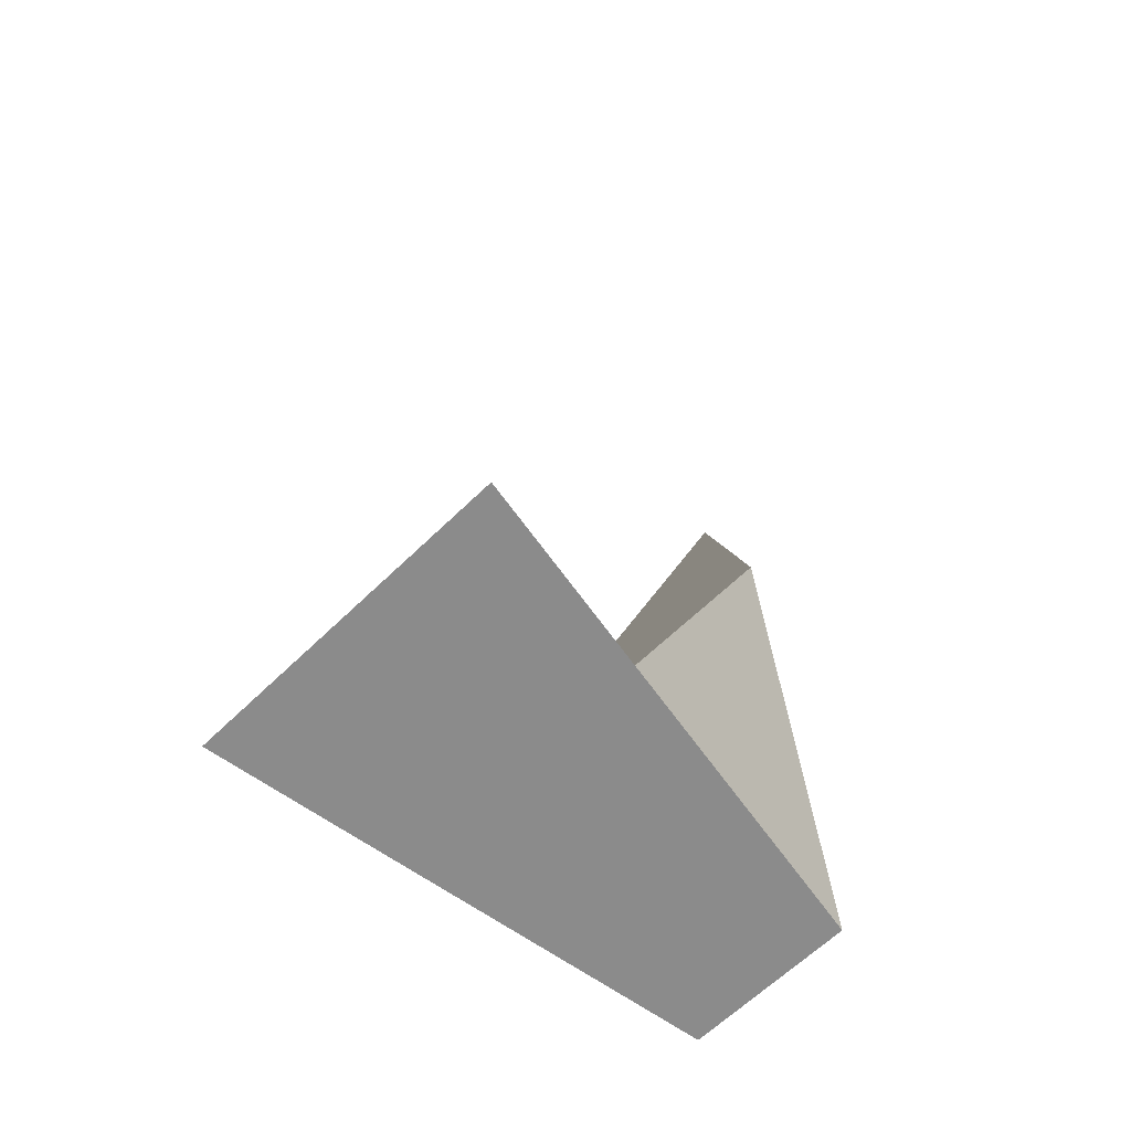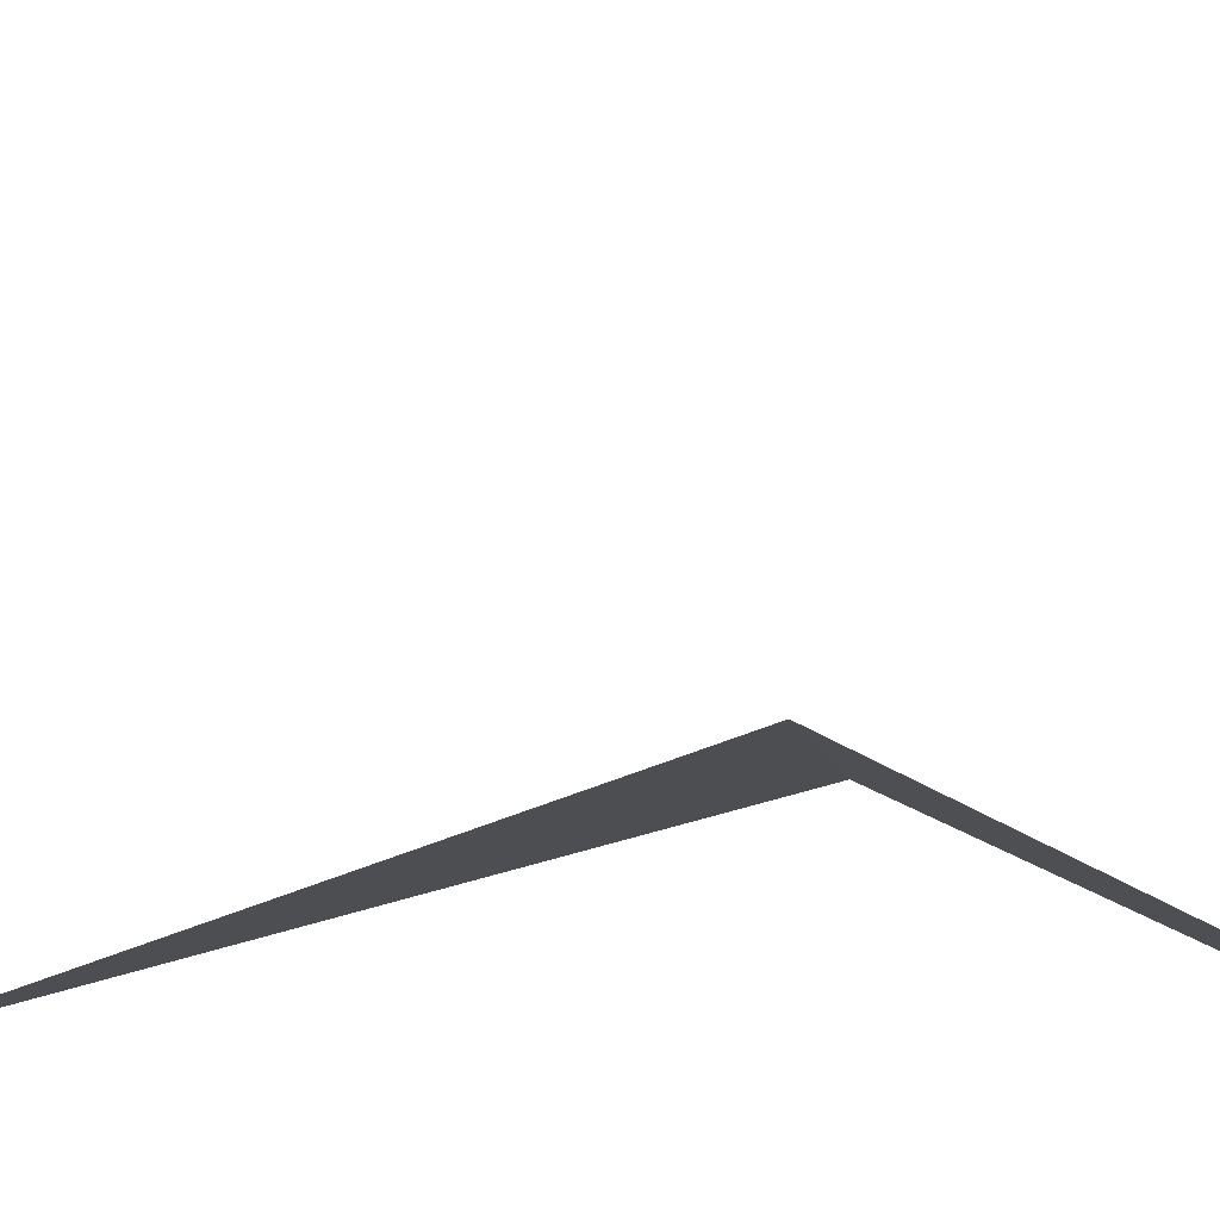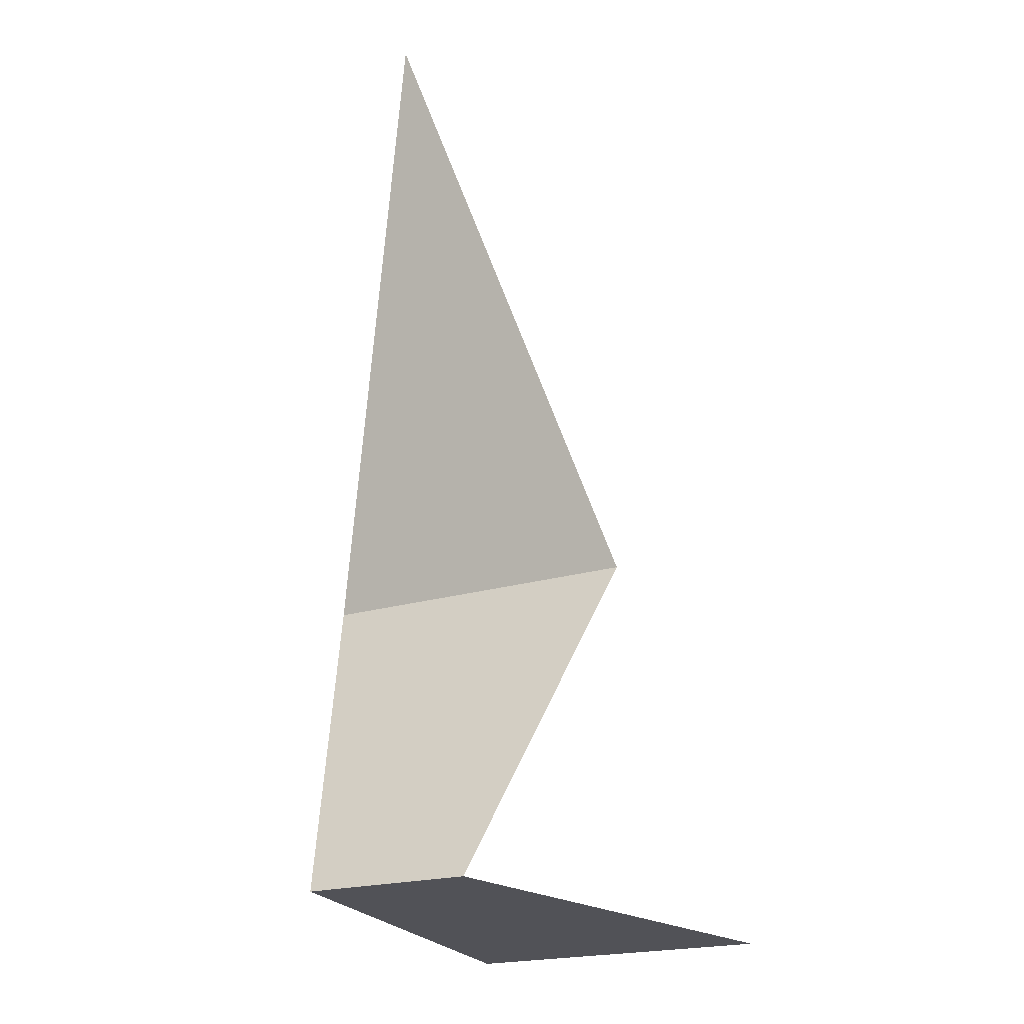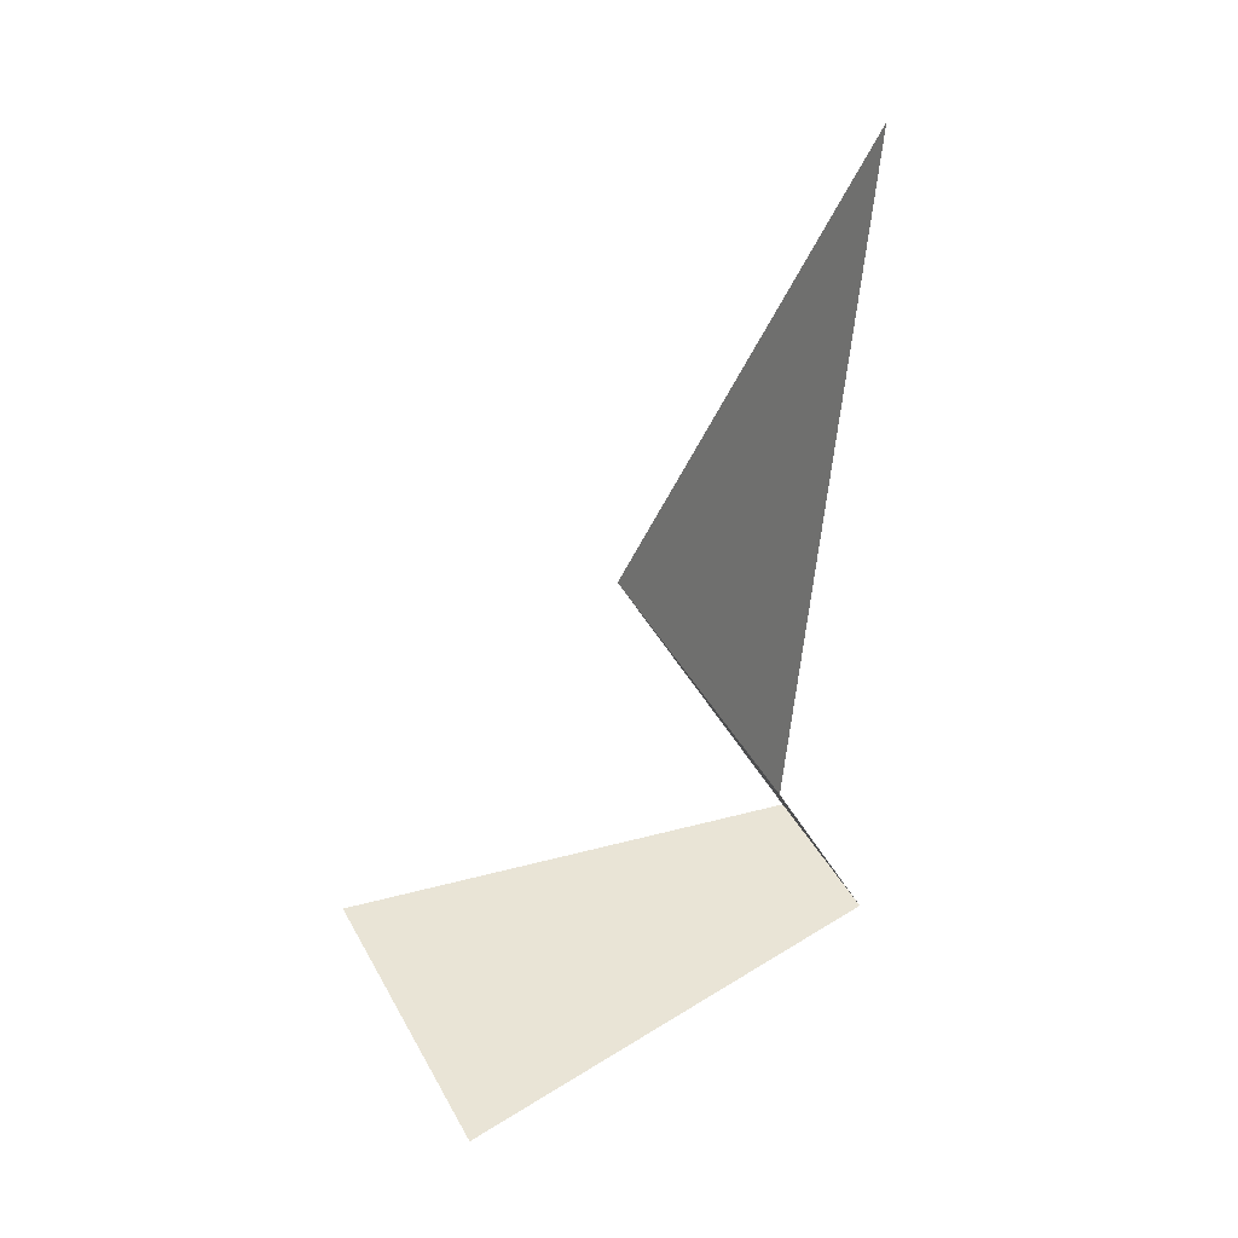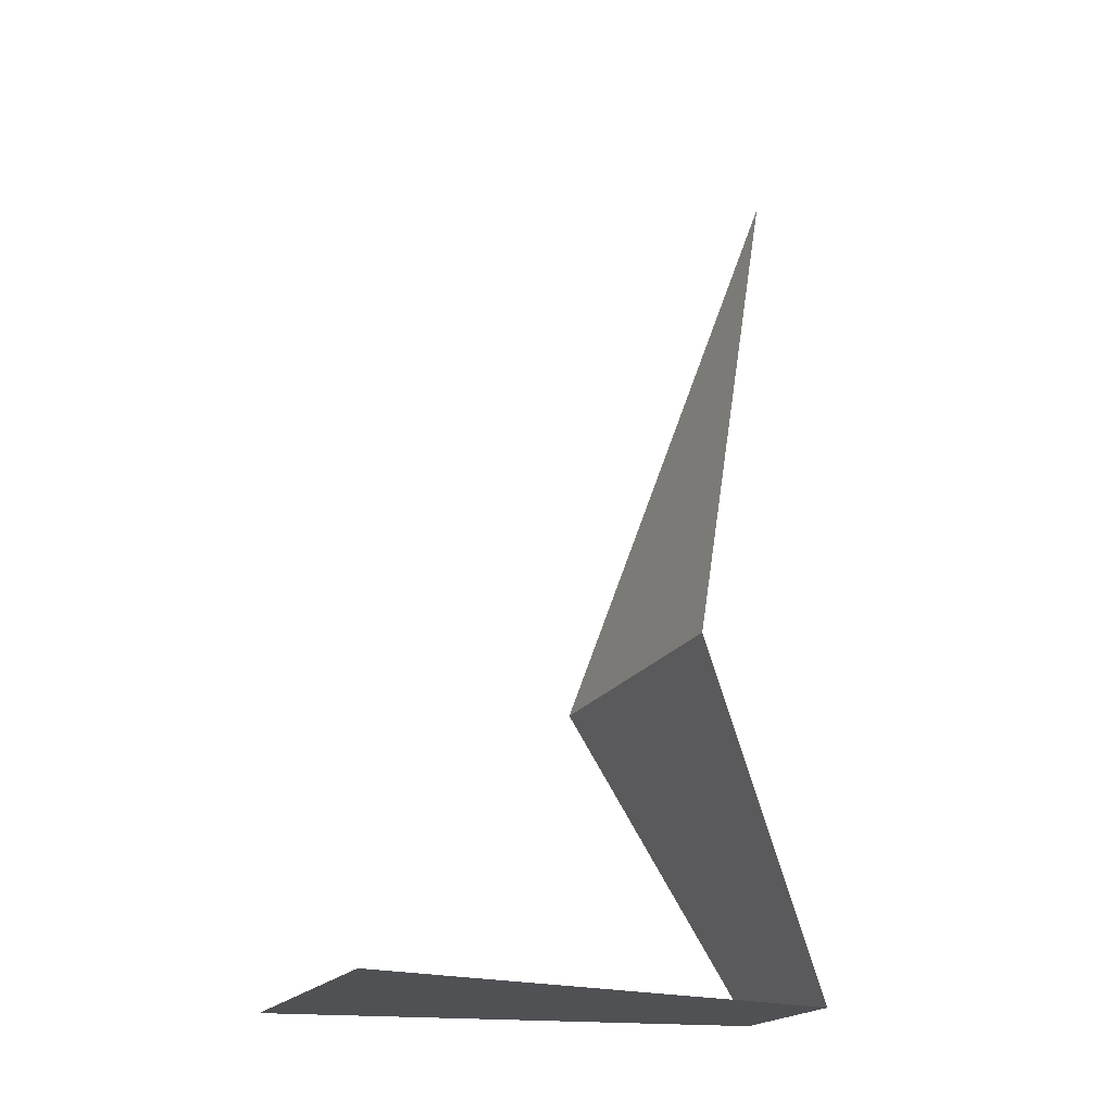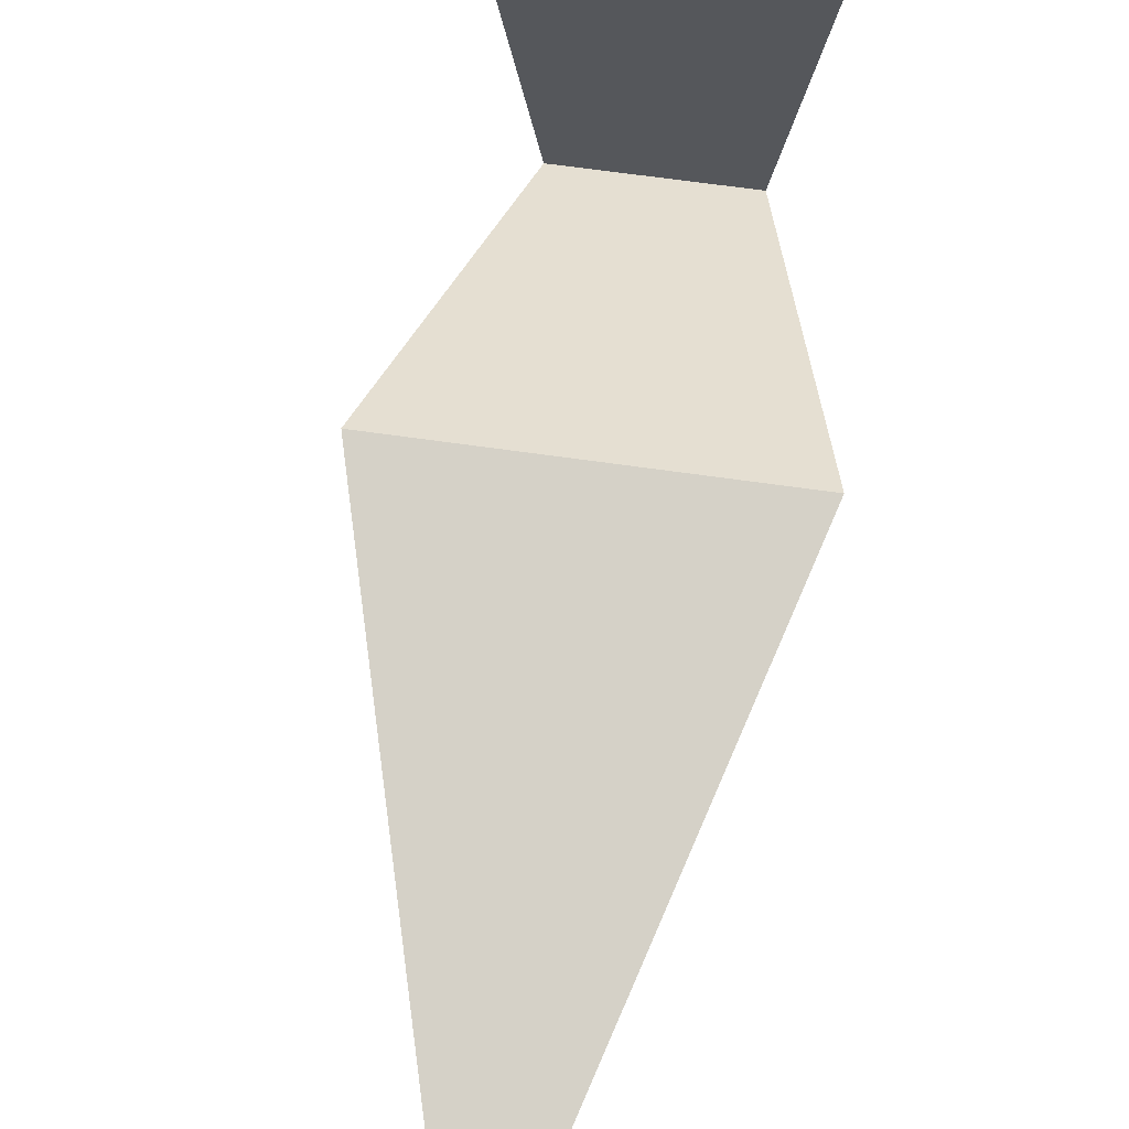
<metadata>
{"format":"obj","ext":"obj","renderer":"f3d","projection":"perspective","resolution":1024,"background":"white","views":[{"elev":-63.9,"azim":-135.5,"up":"+Z"},{"elev":-8.1,"azim":99.1,"up":"+Y"},{"elev":-21.5,"azim":28.1,"up":"+Z"},{"elev":42.7,"azim":-117.0,"up":"+Z"},{"elev":-19.5,"azim":-112.2,"up":"+Z"},{"elev":62.7,"azim":8.4,"up":"+Y"}]}
</metadata>
<code>
o Inner Foot
v -1 -8 -4
v 0 -8 7
v -2 -2 -4
v 1 -8 -4
v 2 -2 -4
v 2 -6 0.04982
v -2 -6 0.04982
f 7 1 4 6
f 4 1 3 5
f 2 7 6

</code>
